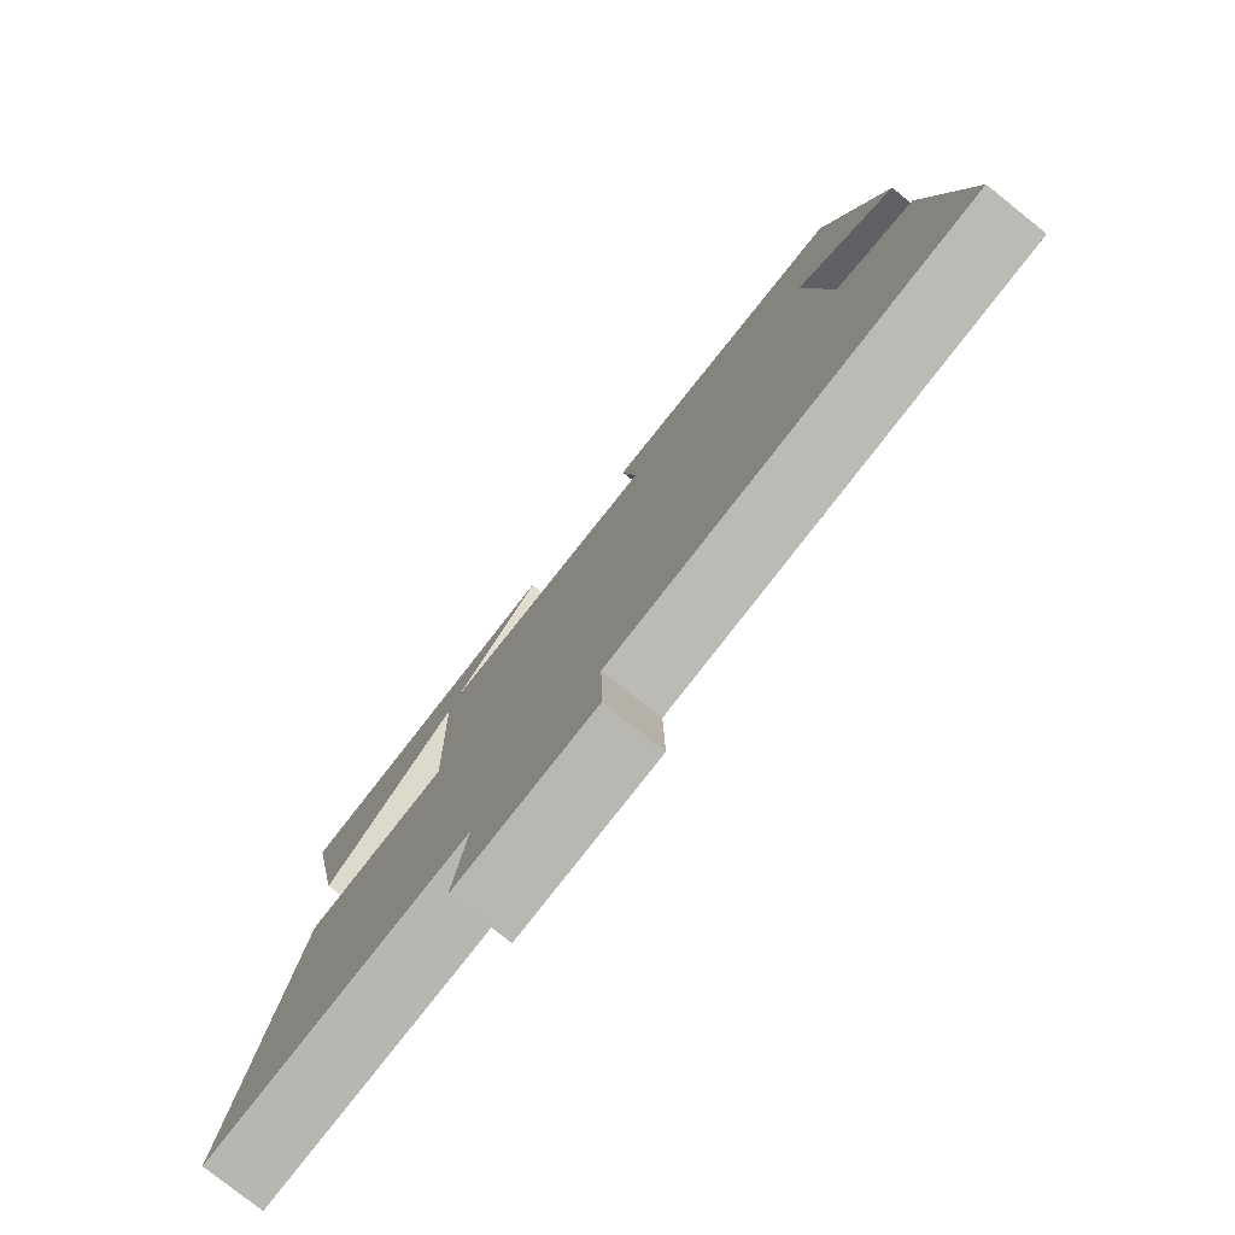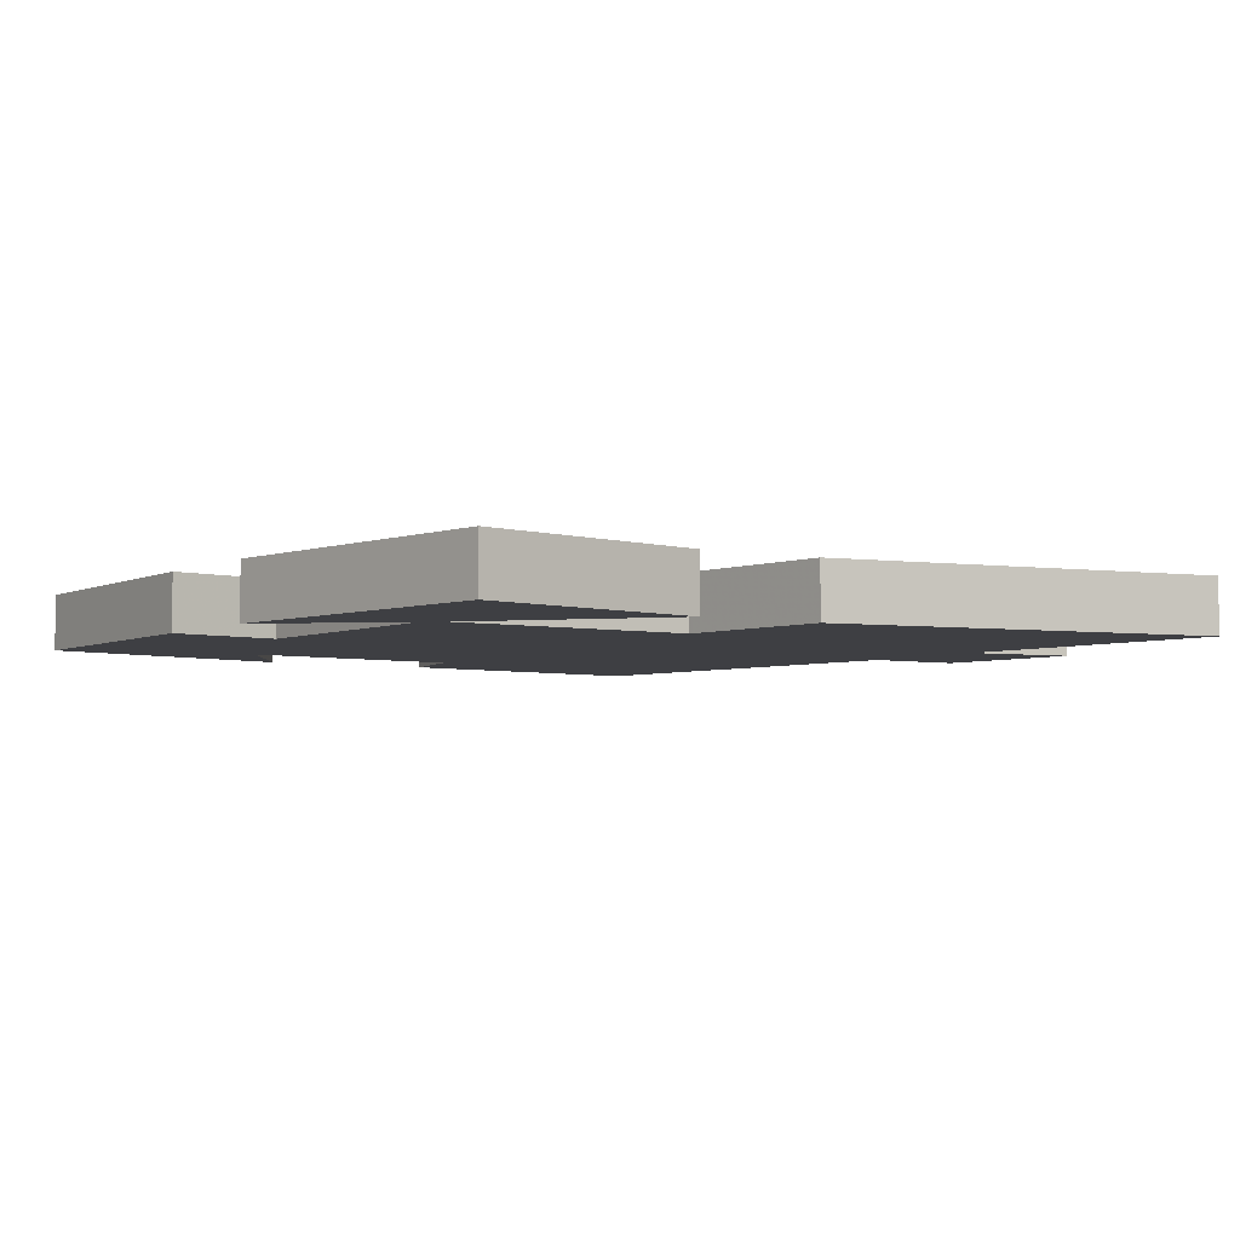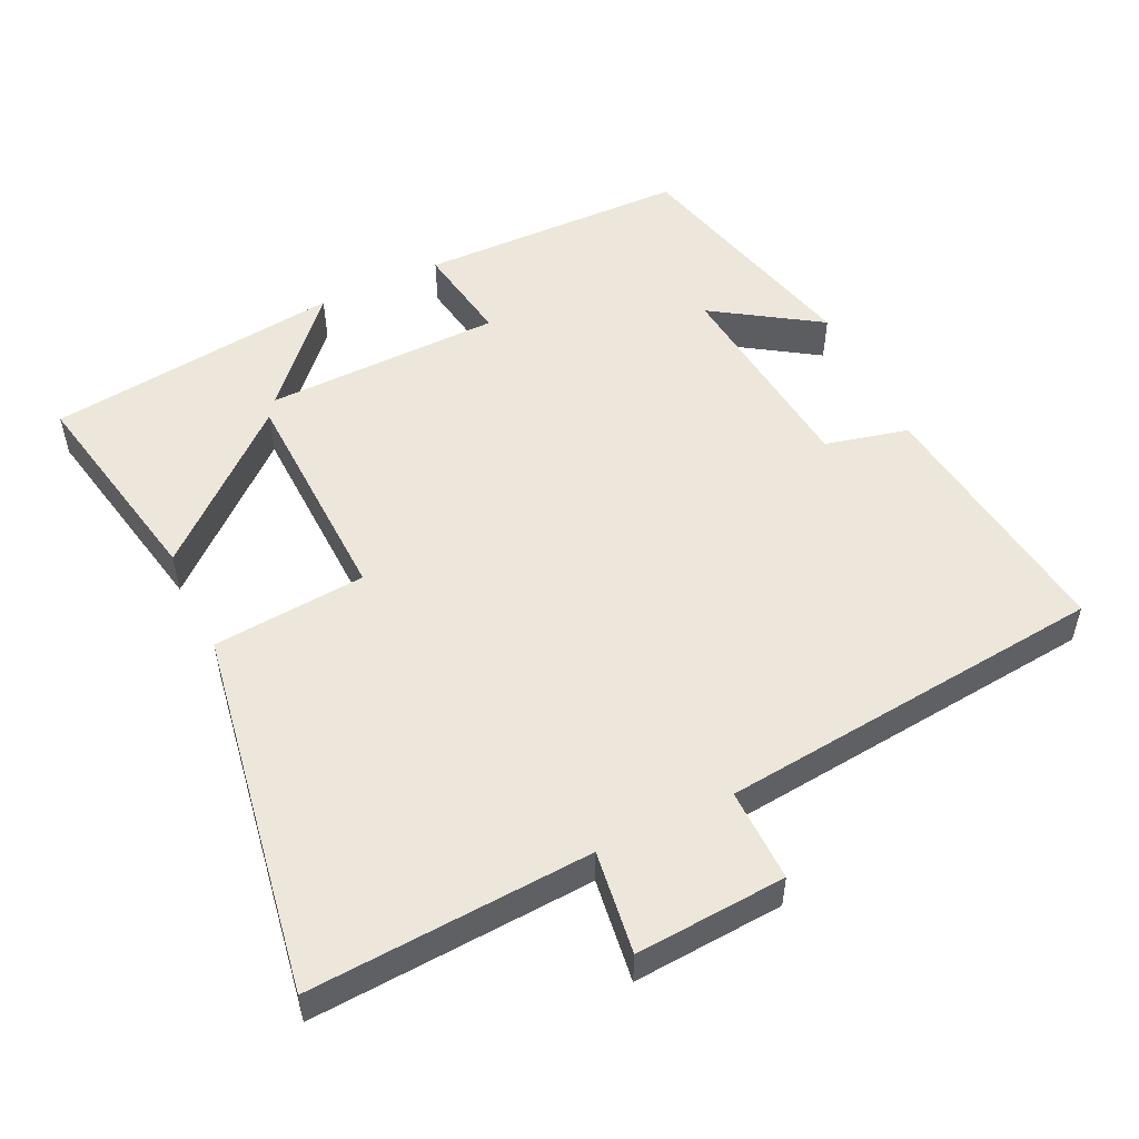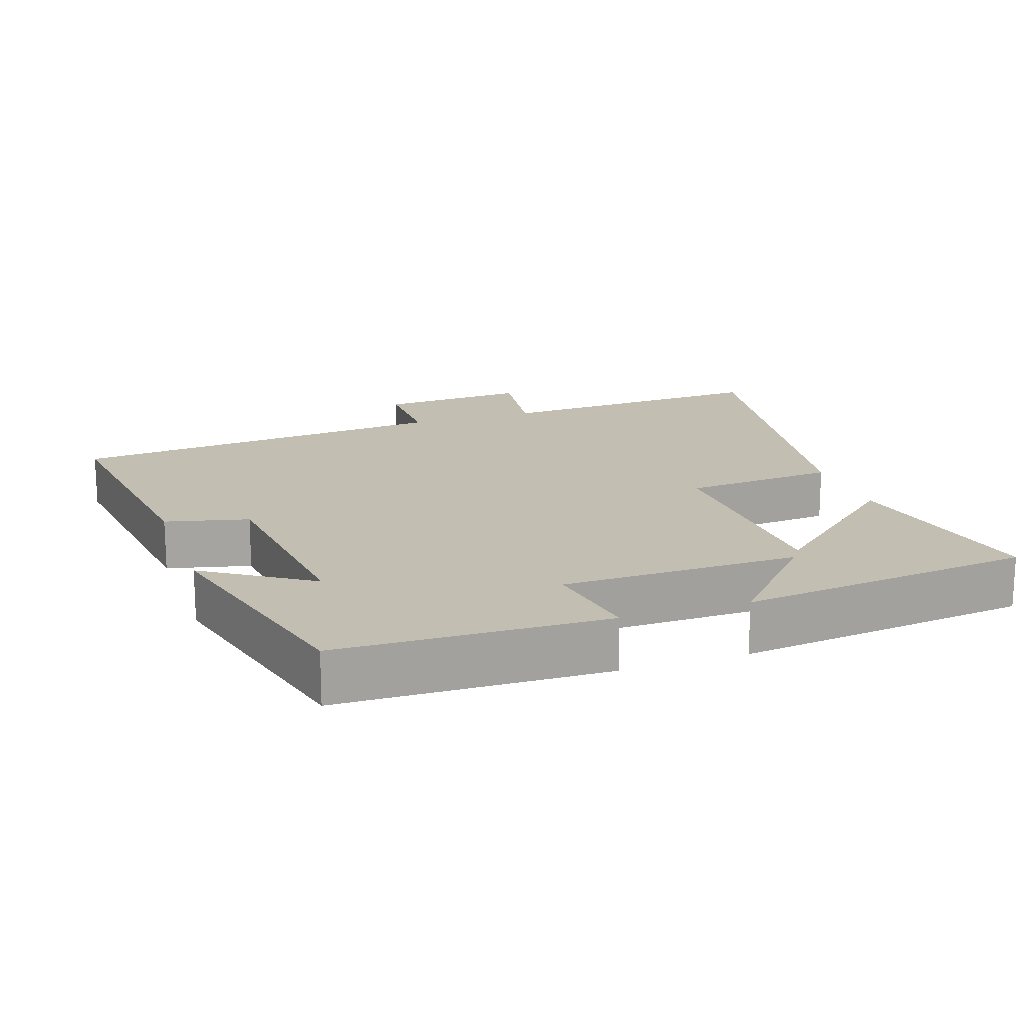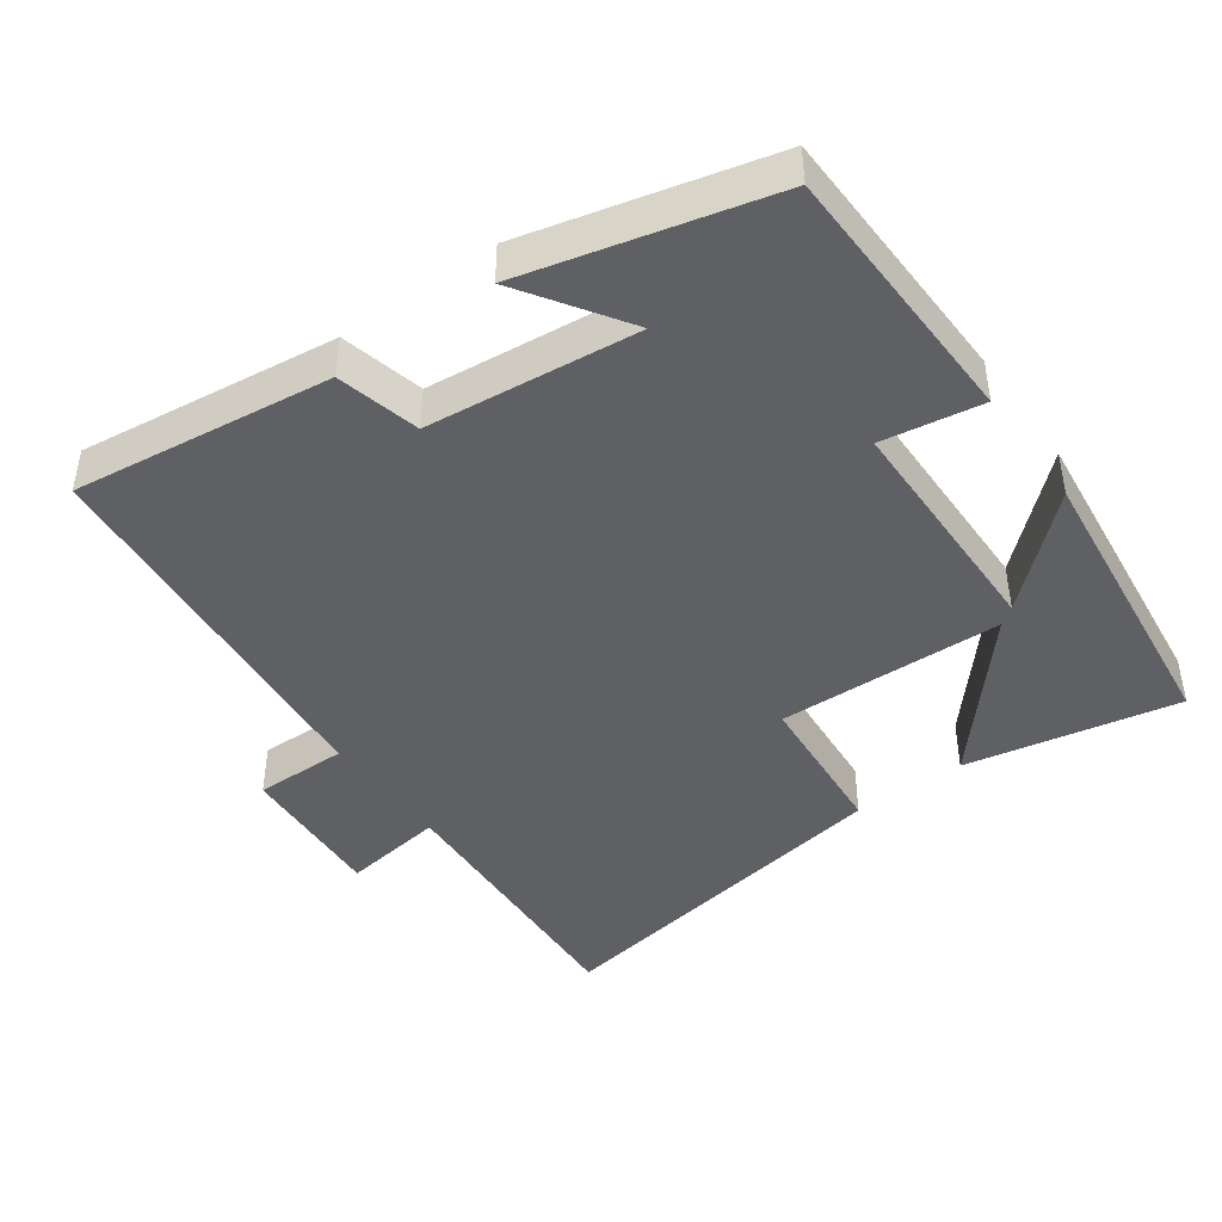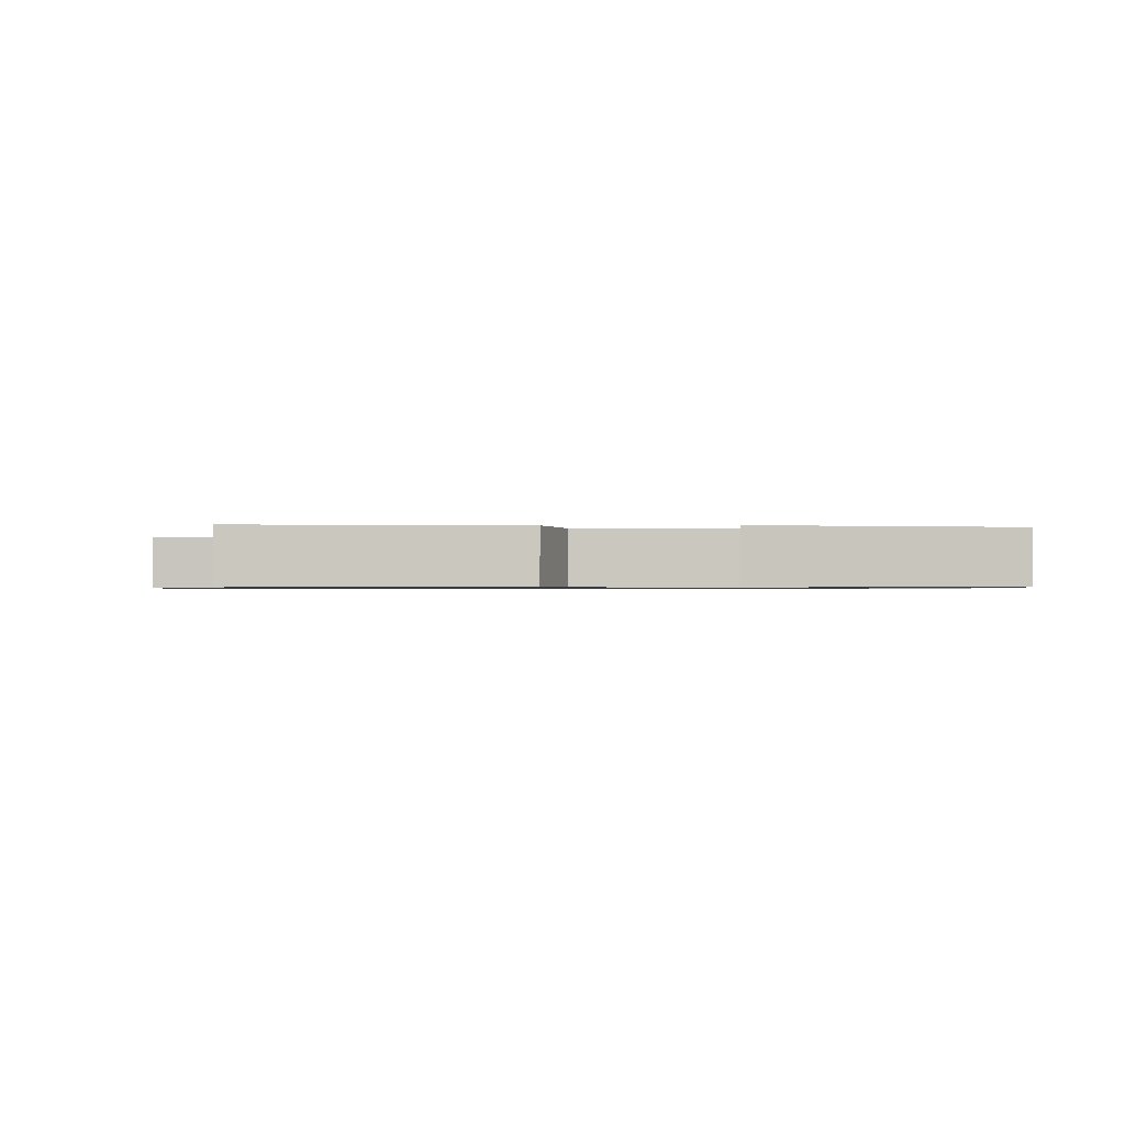
<metadata>
{"format":"obj","ext":"obj","renderer":"f3d","projection":"perspective","resolution":1024,"background":"white","views":[{"elev":-78.6,"azim":-128.5,"up":"+Z"},{"elev":-4.2,"azim":56.2,"up":"+Y"},{"elev":52.6,"azim":154.4,"up":"+Y"},{"elev":17.1,"azim":-18.8,"up":"+Y"},{"elev":-43.9,"azim":-54.1,"up":"+Y"},{"elev":-0.8,"azim":-88.0,"up":"+Y"}]}
</metadata>
<code>
v 0.559 0.07 0.45
v 0.5 0.07 0.15
v 0.294 0.07 0.328
v 0.284 0.07 0.01
v 0.5 0.07 -0.008
v 0.586 0.07 -0.523
v 0.189 0.07 -0.5
v 0.209 0.07 -0.645
v -0.003 0.07 -0.631
v -0.001 0.07 -0.5
v -0.547 0.07 -0.445
v -0.5 0.07 -0.08
v -0.383 0.07 -0.052
v -0.351 0.07 0.246
v -0.5 0.07 0.148
v -0.413 0.07 0.492
v -0.035 0.07 0.5
v -0.058 0.07 0.359
v 0.276 0.07 0.353
v 0.143 0.07 0.5
v 0.559 0 0.45
v 0.5 0 0.15
v 0.294 0 0.328
v 0.284 0 0.01
v 0.5 0 -0.008
v 0.586 0 -0.523
v 0.189 0 -0.5
v 0.209 0 -0.645
v -0.003 0 -0.631
v -0.001 0 -0.5
v -0.547 0 -0.445
v -0.5 0 -0.08
v -0.383 0 -0.052
v -0.351 0 0.246
v -0.5 0 0.148
v -0.413 0 0.492
v -0.035 0 0.5
v -0.058 0 0.359
v 0.276 0 0.353
v 0.143 0 0.5
f 19 20 1 2
f 16 17 18
f 14 15 16
f 14 16 18
f 13 14 18 19
f 10 11 12 13
f 7 8 9 10
f 7 10 13 19
f 4 5 6 7
f 3 4 7 19
f 2 3 19
f 22 21 40 39
f 38 37 36
f 36 35 34
f 38 36 34
f 39 38 34 33
f 33 32 31 30
f 30 29 28 27
f 39 33 30 27
f 27 26 25 24
f 39 27 24 23
f 39 23 22
f 1 21 22 2
f 2 22 23 3
f 3 23 24 4
f 4 24 25 5
f 5 25 26 6
f 6 26 27 7
f 7 27 28 8
f 8 28 29 9
f 9 29 30 10
f 10 30 31 11
f 11 31 32 12
f 12 32 33 13
f 13 33 34 14
f 14 34 35 15
f 15 35 36 16
f 16 36 37 17
f 17 37 38 18
f 18 38 39 19
f 19 39 40 20
f 20 40 21 1

</code>
